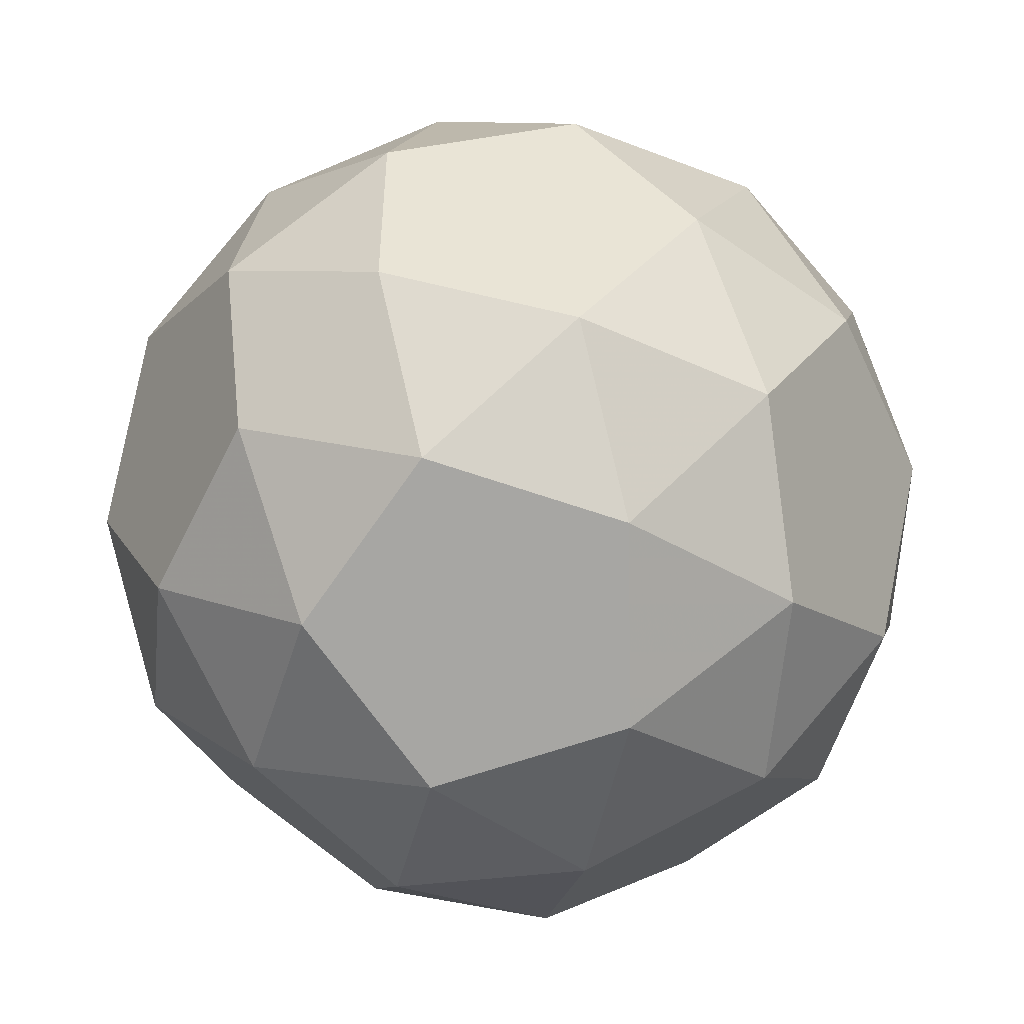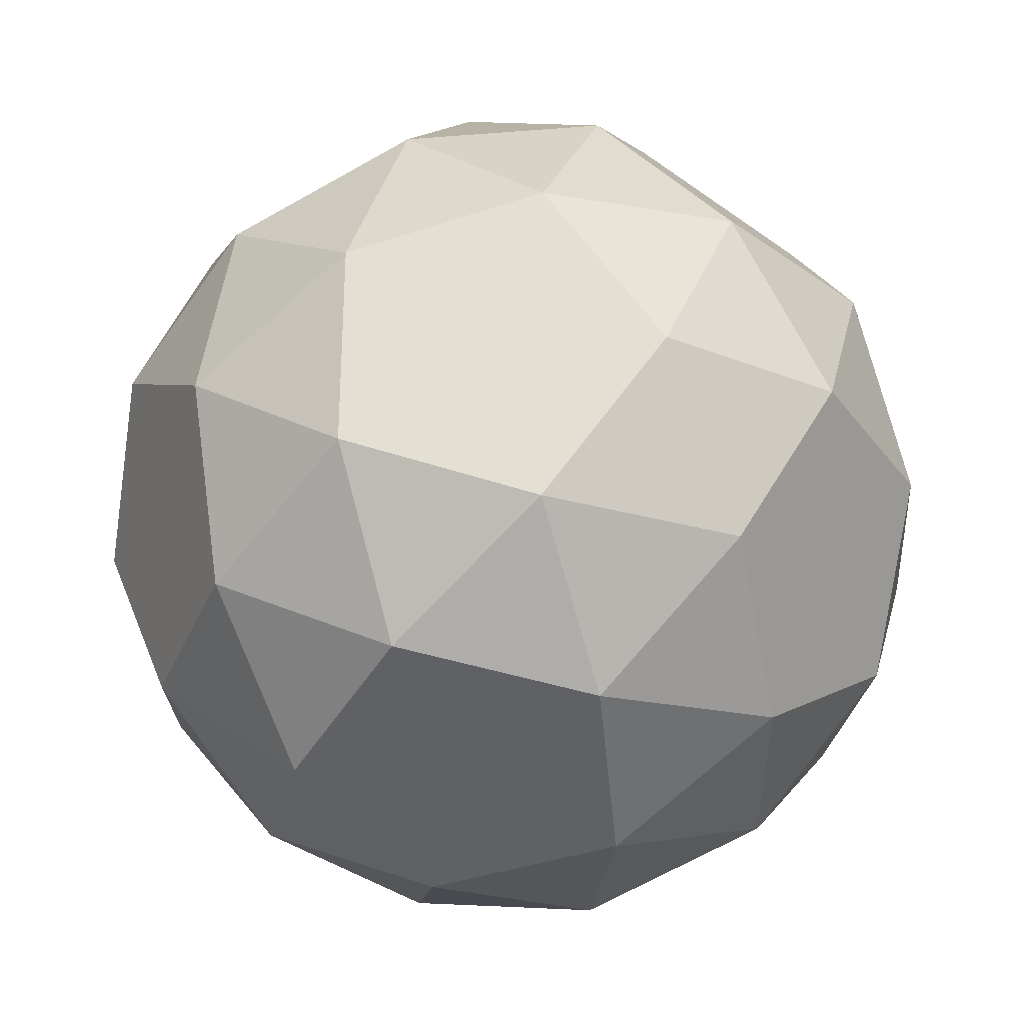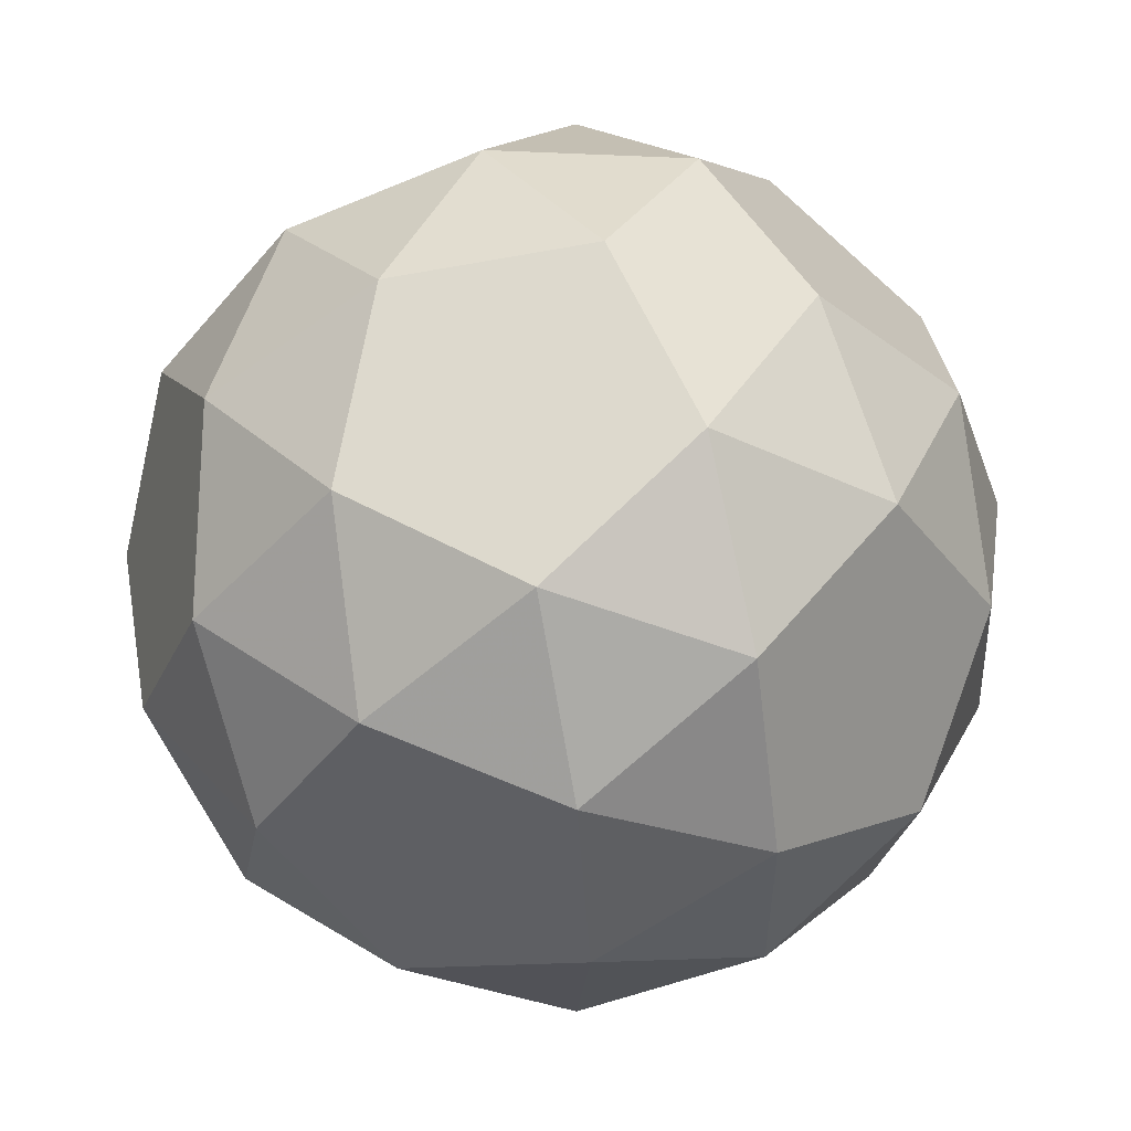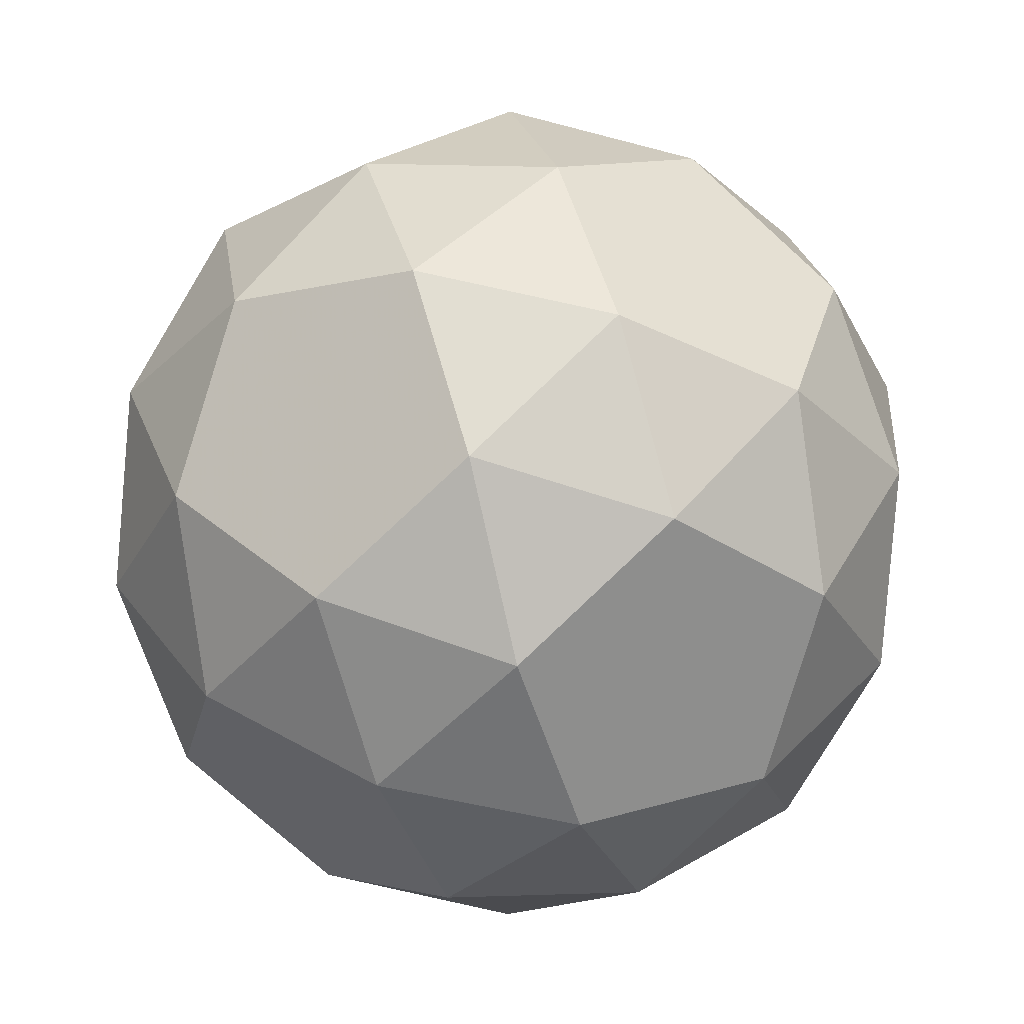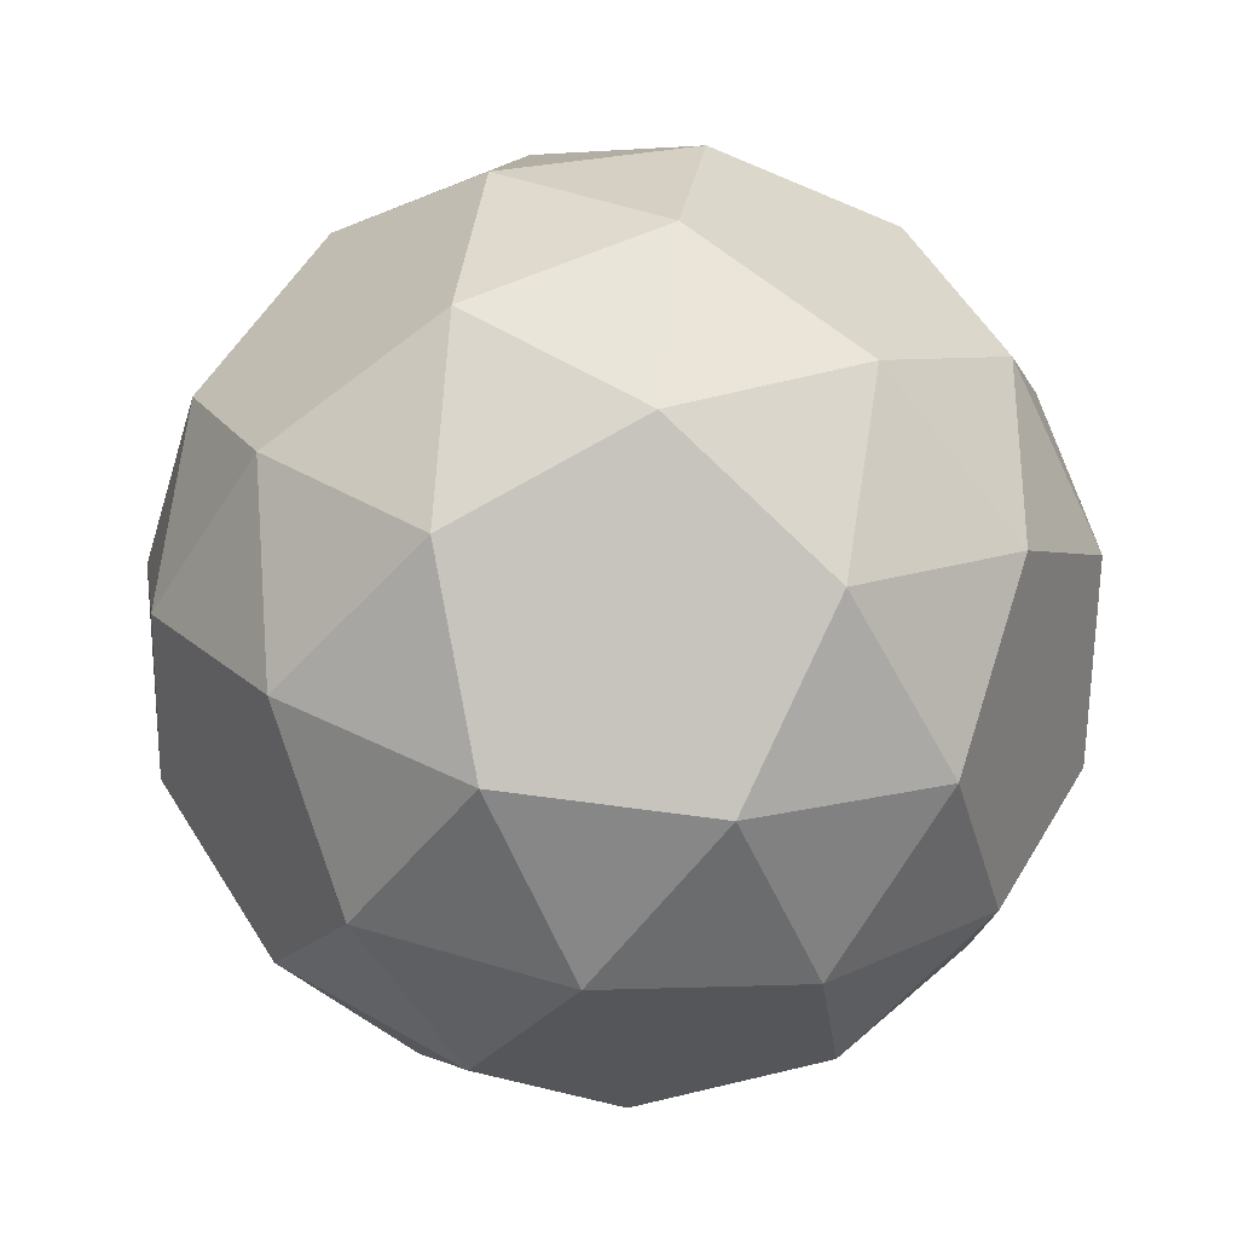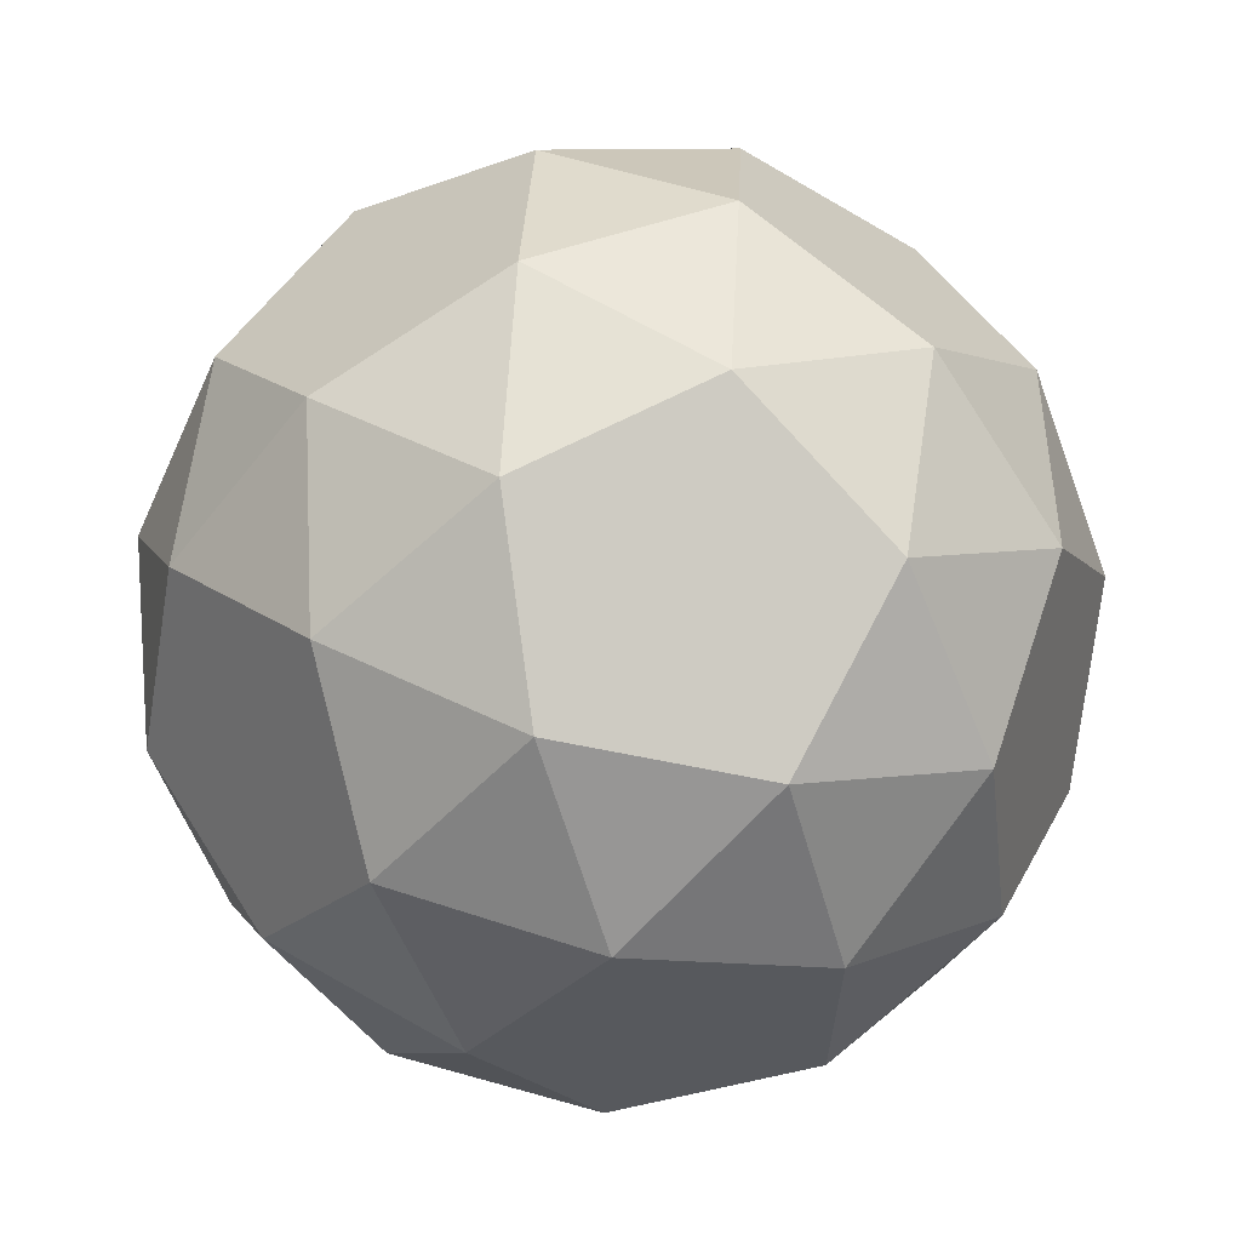
<metadata>
{"format":"obj","ext":"obj","renderer":"f3d","projection":"perspective","resolution":1024,"background":"white","views":[{"elev":-52.0,"azim":-136.3,"up":"+Z"},{"elev":43.3,"azim":136.6,"up":"+Y"},{"elev":-1.5,"azim":-159.9,"up":"+Y"},{"elev":10.9,"azim":137.9,"up":"+Z"},{"elev":68.2,"azim":124.4,"up":"+Y"},{"elev":-72.6,"azim":-167.9,"up":"+Z"}]}
</metadata>
<code>
v 0 0 1.028
v 0.4639 0 0.9174
v 0.2187 0.409 0.9174
v -0.2575 0.3858 0.9174
v -0.4617 -0.04518 0.9174
v -0.1779 -0.4284 0.9174
v 0.5727 -0.4284 0.7385
v 0.8259 -0.04518 0.6104
v 0.6438 0.3858 0.7025
v 0.3496 0.7496 0.6104
v -0.421 0.712 0.6104
v -0.6783 0.3212 0.7025
v -0.6032 -0.4467 0.7025
v -0.275 -0.7801 0.6104
v 0.1761 -0.6932 0.7385
v 0.5208 -0.7801 0.4207
v 0.8553 -0.4467 0.3548
v 1.013 -0.03549 0.1719
v 0.7182 0.6618 0.3209
v 0.3634 0.9455 0.1758
v -0.04574 0.9369 0.4207
v -0.4537 0.9056 0.1758
v -0.7793 0.5887 0.3209
v -0.9537 0.1462 0.3548
v -0.9073 -0.3284 0.3548
v -0.6503 -0.7287 0.3209
v 0.08459 -0.9612 0.3548
v 0.3949 -0.9491 -0.007073
v 0.936 -0.4096 -0.1137
v 0.9829 0.02692 -0.2999
v 0.9464 0.4015 -0.007073
v 0.6705 0.7663 -0.1419
v -0.05008 1.026 -0.0478
v -0.4294 0.8846 -0.2999
v -0.9562 0.3719 -0.06525
v -1.022 -0.1 -0.0478
v -0.8659 -0.5503 -0.06525
v -0.5228 -0.8779 -0.1137
v -0.06856 -1.022 -0.09274
v 0.2232 -0.8975 -0.4489
v 0.6515 -0.7201 -0.3373
v 0.797 -0.3254 -0.562
v 0.8067 0.4395 -0.4614
v 0.4468 0.7358 -0.562
v 0.001489 0.8961 -0.5038
v -0.3535 0.6538 -0.7102
v -0.74 0.5548 -0.4489
v -0.912 0.1102 -0.4614
v -0.6594 -0.6183 -0.4897
v -0.2491 -0.8608 -0.5038
v 0.4301 -0.5765 -0.7345
v 0.5058 -0.1305 -0.8854
v 0.5118 0.3422 -0.8233
v 0.0974 0.5772 -0.8451
v -0.6019 0.2553 -0.7934
v -0.6879 -0.2101 -0.7345
v -0.334 -0.5172 -0.8233
v 0.08571 -0.3414 -0.9659
v 0.1277 0.1314 -1.012
v -0.3044 -0.0676 -0.9796
f 1 2 3
f 1 3 4
f 1 4 5
f 1 5 6
f 2 7 8
f 2 8 9
f 2 9 3
f 3 9 10
f 4 11 12
f 4 12 5
f 5 13 6
f 6 13 14
f 6 14 15
f 7 15 16
f 7 16 17
f 7 17 8
f 8 17 18
f 9 19 10
f 10 19 20
f 10 20 21
f 11 21 22
f 11 22 23
f 11 23 12
f 12 23 24
f 13 25 26
f 13 26 14
f 14 27 15
f 15 27 16
f 16 27 28
f 17 29 18
f 18 29 30
f 18 30 31
f 19 31 32
f 19 32 20
f 20 33 21
f 21 33 22
f 22 33 34
f 23 35 24
f 24 35 36
f 24 36 25
f 25 36 37
f 25 37 26
f 26 37 38
f 27 39 28
f 28 39 40
f 28 40 41
f 29 41 42
f 29 42 30
f 30 43 31
f 31 43 32
f 32 43 44
f 33 45 34
f 34 45 46
f 34 46 47
f 35 47 48
f 35 48 36
f 37 49 38
f 38 49 50
f 38 50 39
f 39 50 40
f 40 51 41
f 41 51 42
f 42 51 52
f 43 53 44
f 44 53 54
f 44 54 45
f 45 54 46
f 46 55 47
f 47 55 48
f 48 55 56
f 49 56 57
f 49 57 50
f 51 58 52
f 52 58 59
f 52 59 53
f 53 59 54
f 55 60 56
f 56 60 57
f 57 60 58
f 58 60 59
f 1 6 15 7 2
f 3 10 21 11 4
f 5 12 24 25 13
f 8 18 31 19 9
f 14 26 38 39 27
f 16 28 41 29 17
f 20 32 44 45 33
f 22 34 47 35 23
f 30 42 52 53 43
f 36 48 56 49 37
f 40 50 57 58 51
f 46 54 59 60 55

</code>
